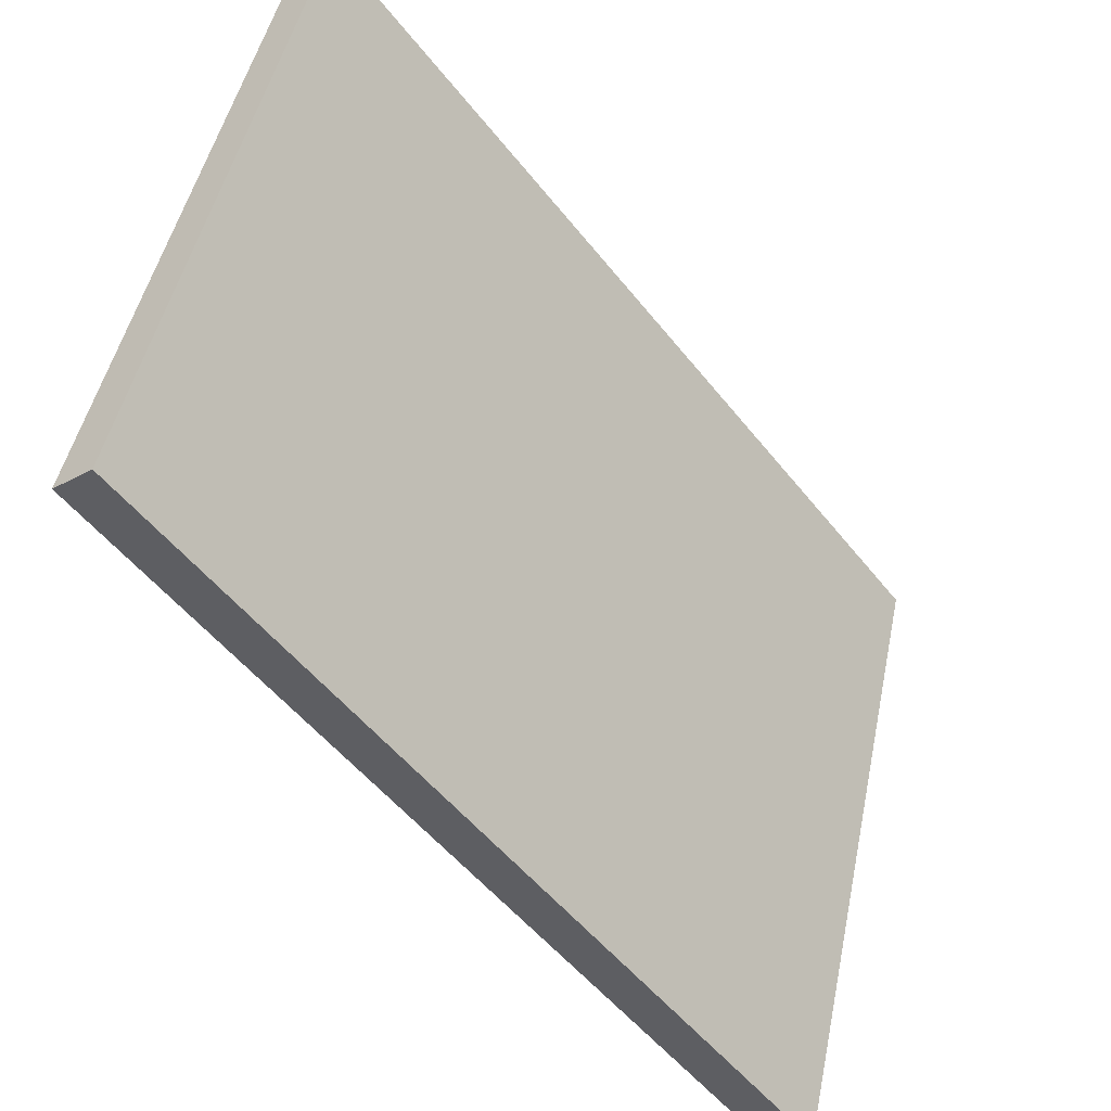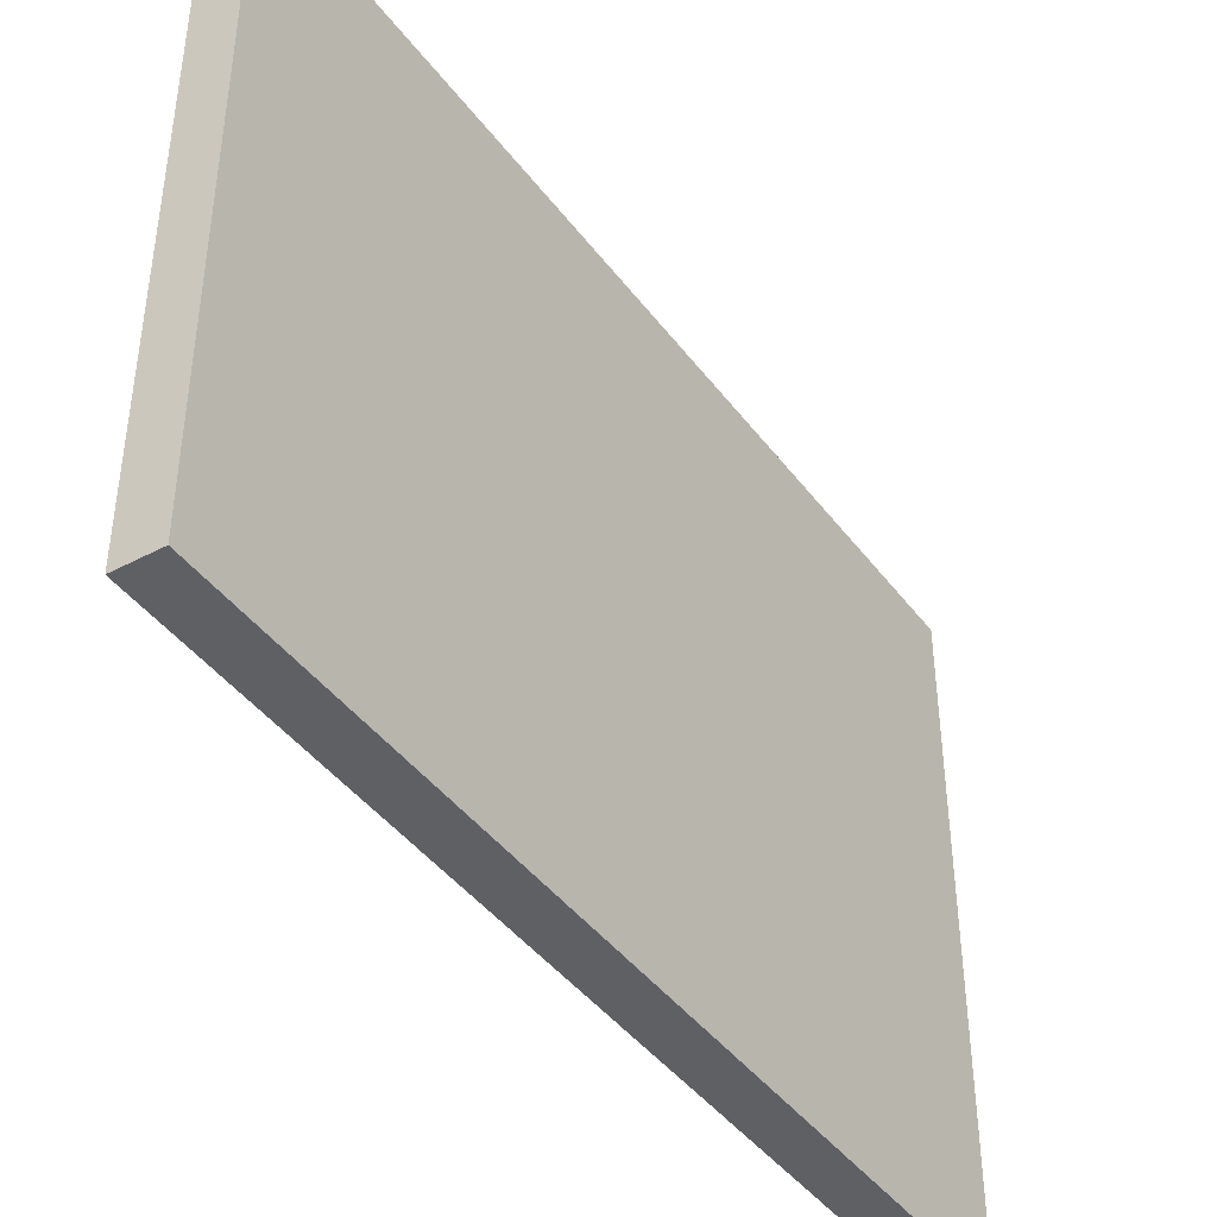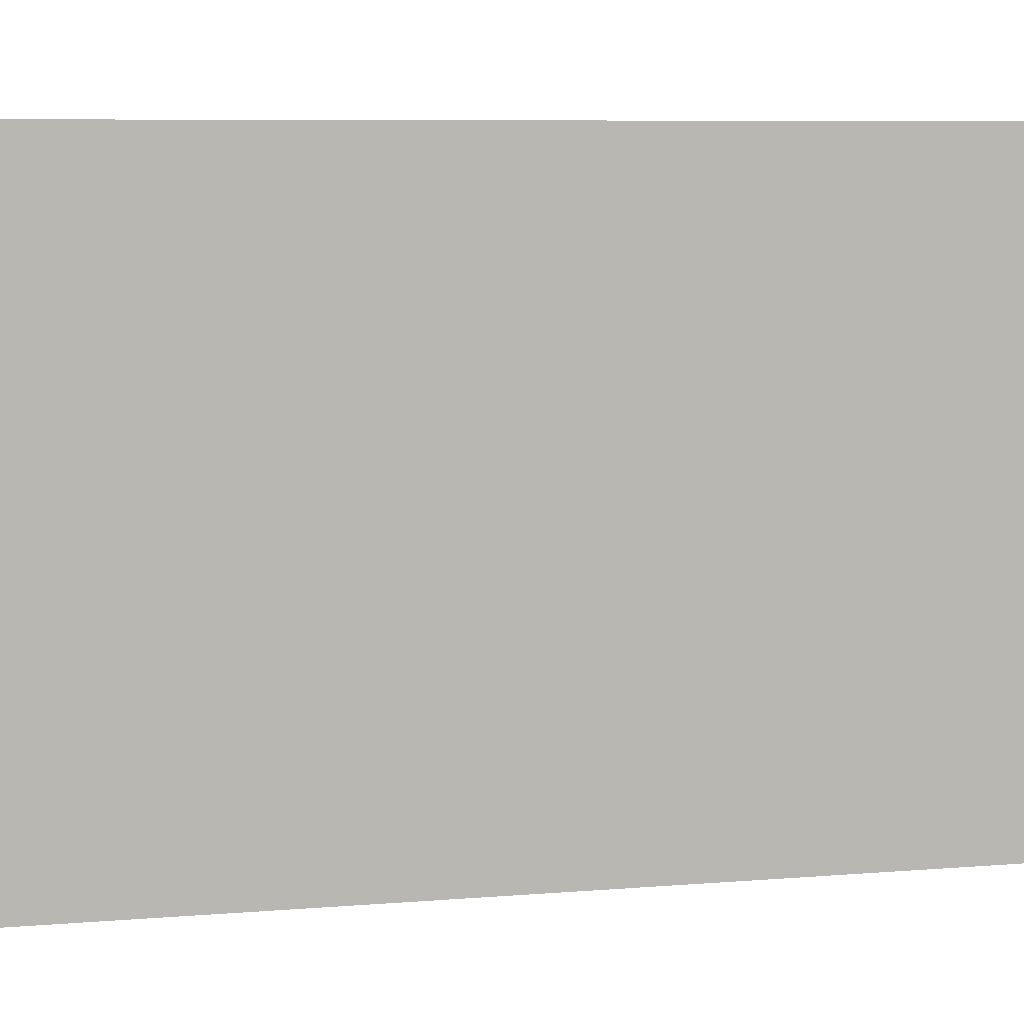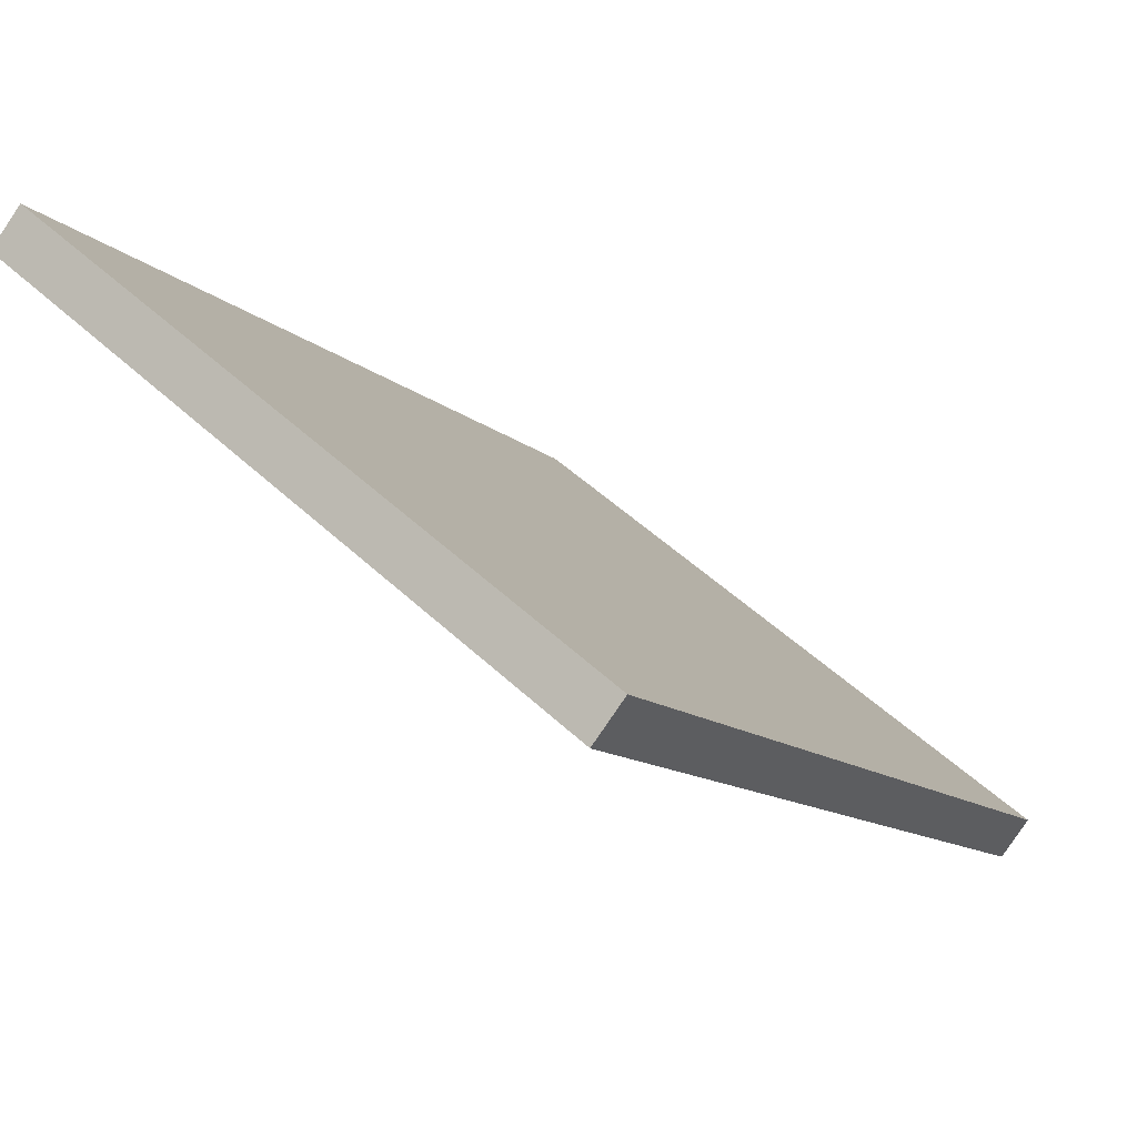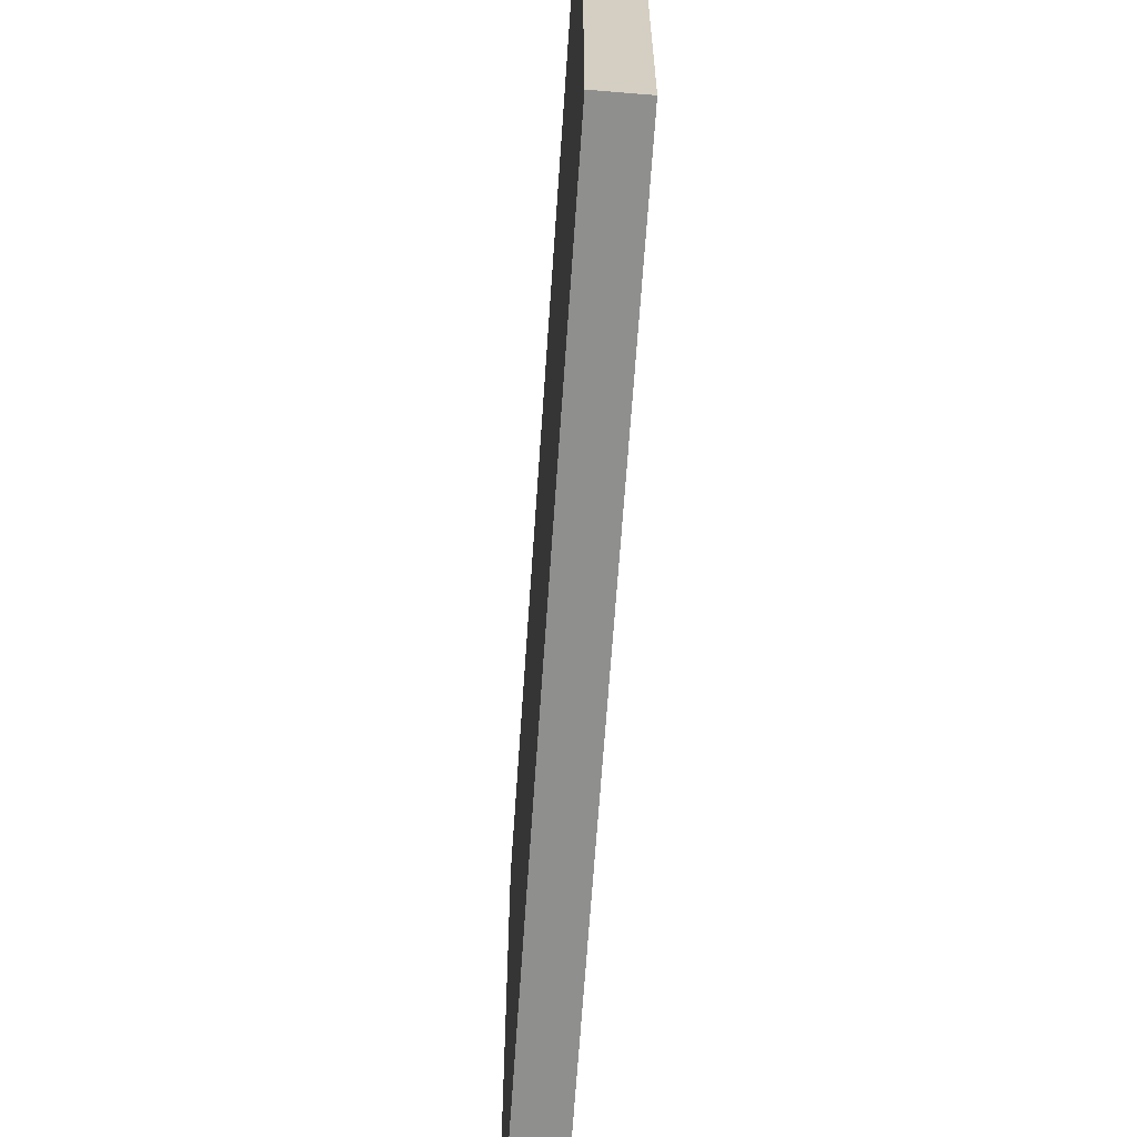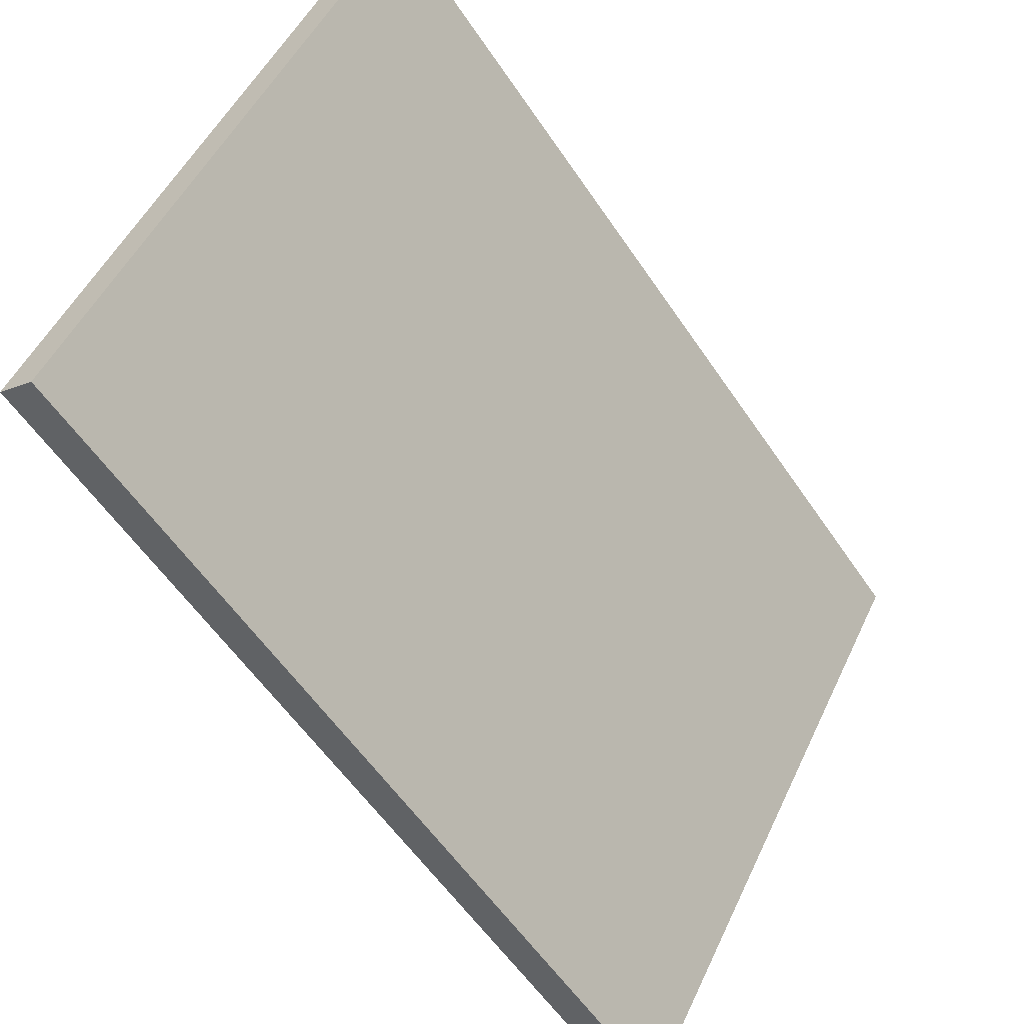
<metadata>
{"format":"obj","ext":"obj","renderer":"f3d","projection":"perspective","resolution":1024,"background":"white","views":[{"elev":47.6,"azim":-168.4,"up":"+Z"},{"elev":-43.4,"azim":-108.3,"up":"+Y"},{"elev":7.8,"azim":114.8,"up":"+Y"},{"elev":50.6,"azim":135.6,"up":"+Z"},{"elev":-65.1,"azim":33.7,"up":"+Y"},{"elev":50.0,"azim":-155.5,"up":"+Z"}]}
</metadata>
<code>
v  16.98 18.48 20.04
v  1.917 18.48 2.49
v  16.02 18.48 20.81
v  16.91 18.48 19.95
v  0.958 18.48 -0.794
v  0 18.48 1.131e-15
v  16.02 -1.274e-15 20.81
v  16.98 -1.227e-15 20.04
v  0.958 4.862e-17 -0.794
v  16.91 -1.222e-15 19.95
v  0 0 0
v  1.917 -1.525e-16 2.49
g defaultobject
f 1 2 3
f 2 1 4
f 2 4 5
f 2 5 6
f 7 1 3
f 1 7 8
f 8 4 1
f 4 8 5
f 5 8 9
f 9 8 10
f 9 6 5
f 6 9 11
f 2 7 3
f 7 2 6
f 7 6 12
f 12 6 11
f 12 8 7
f 8 12 10
f 10 12 9
f 9 12 11

</code>
